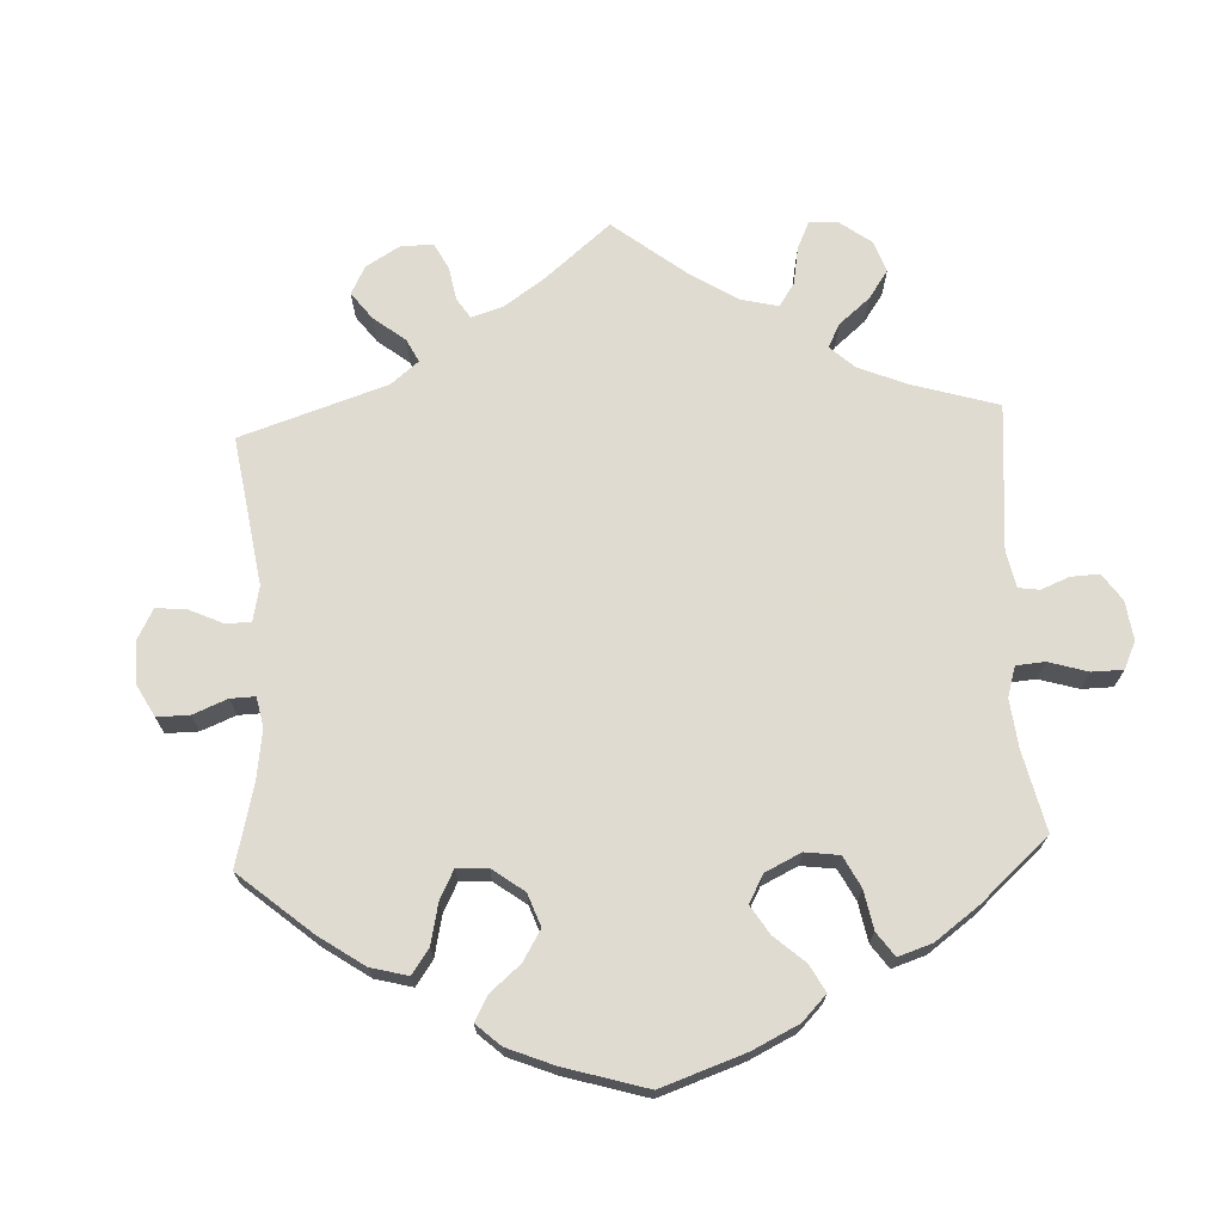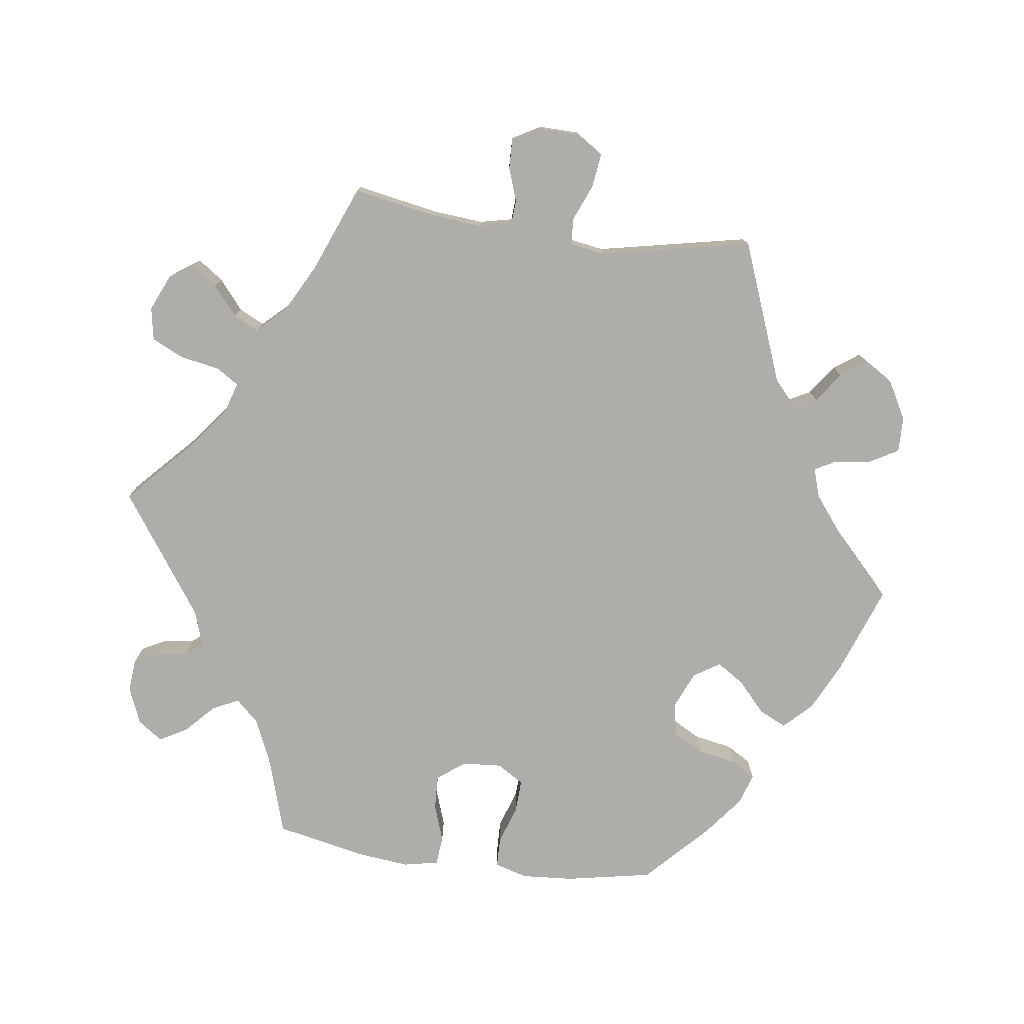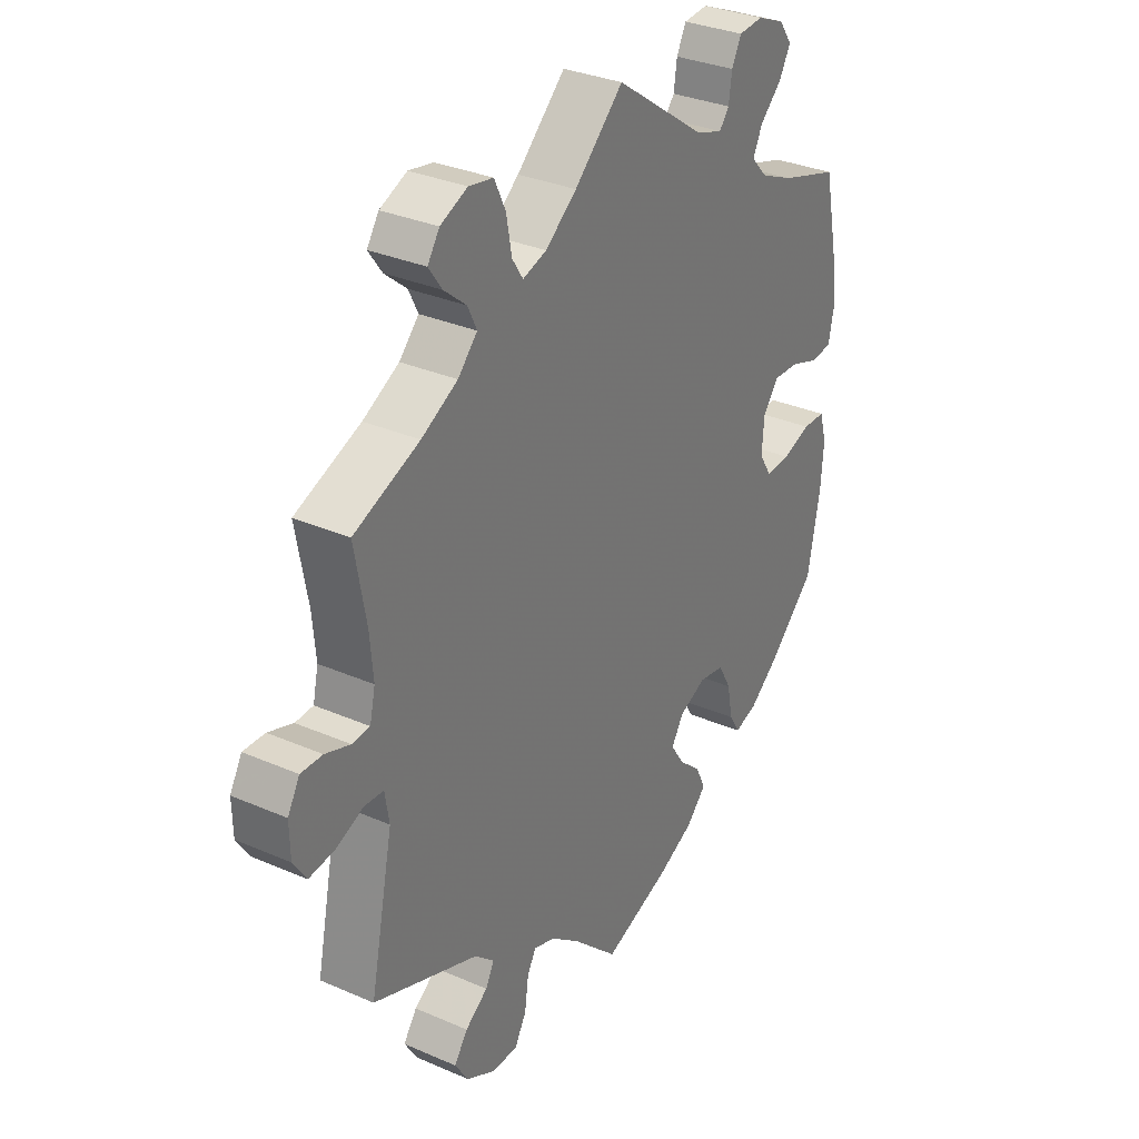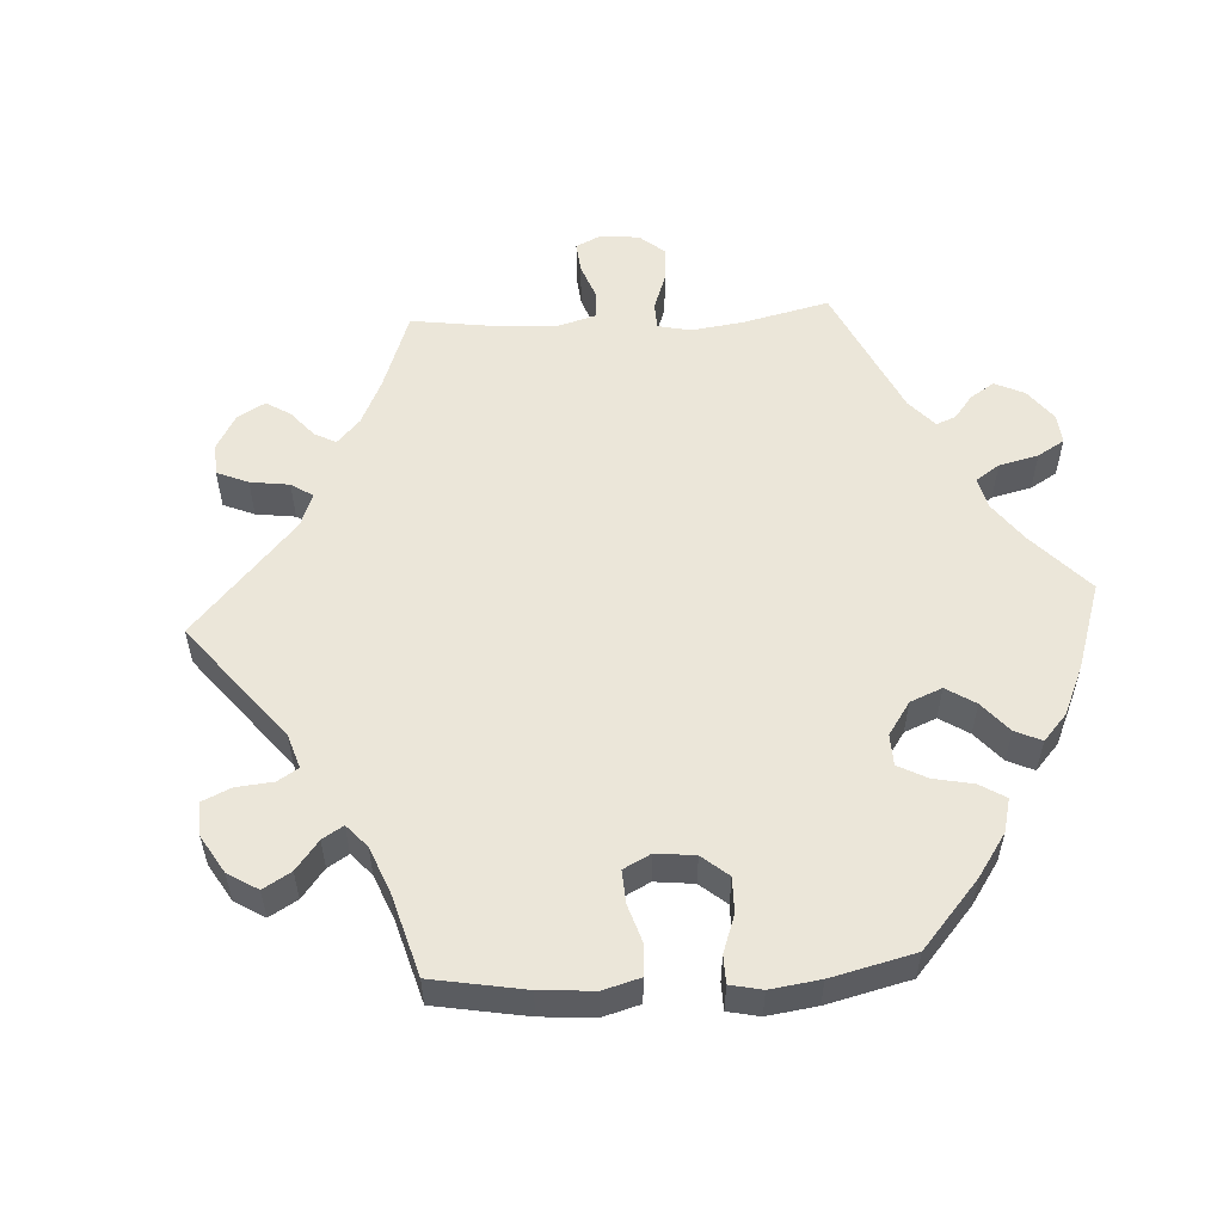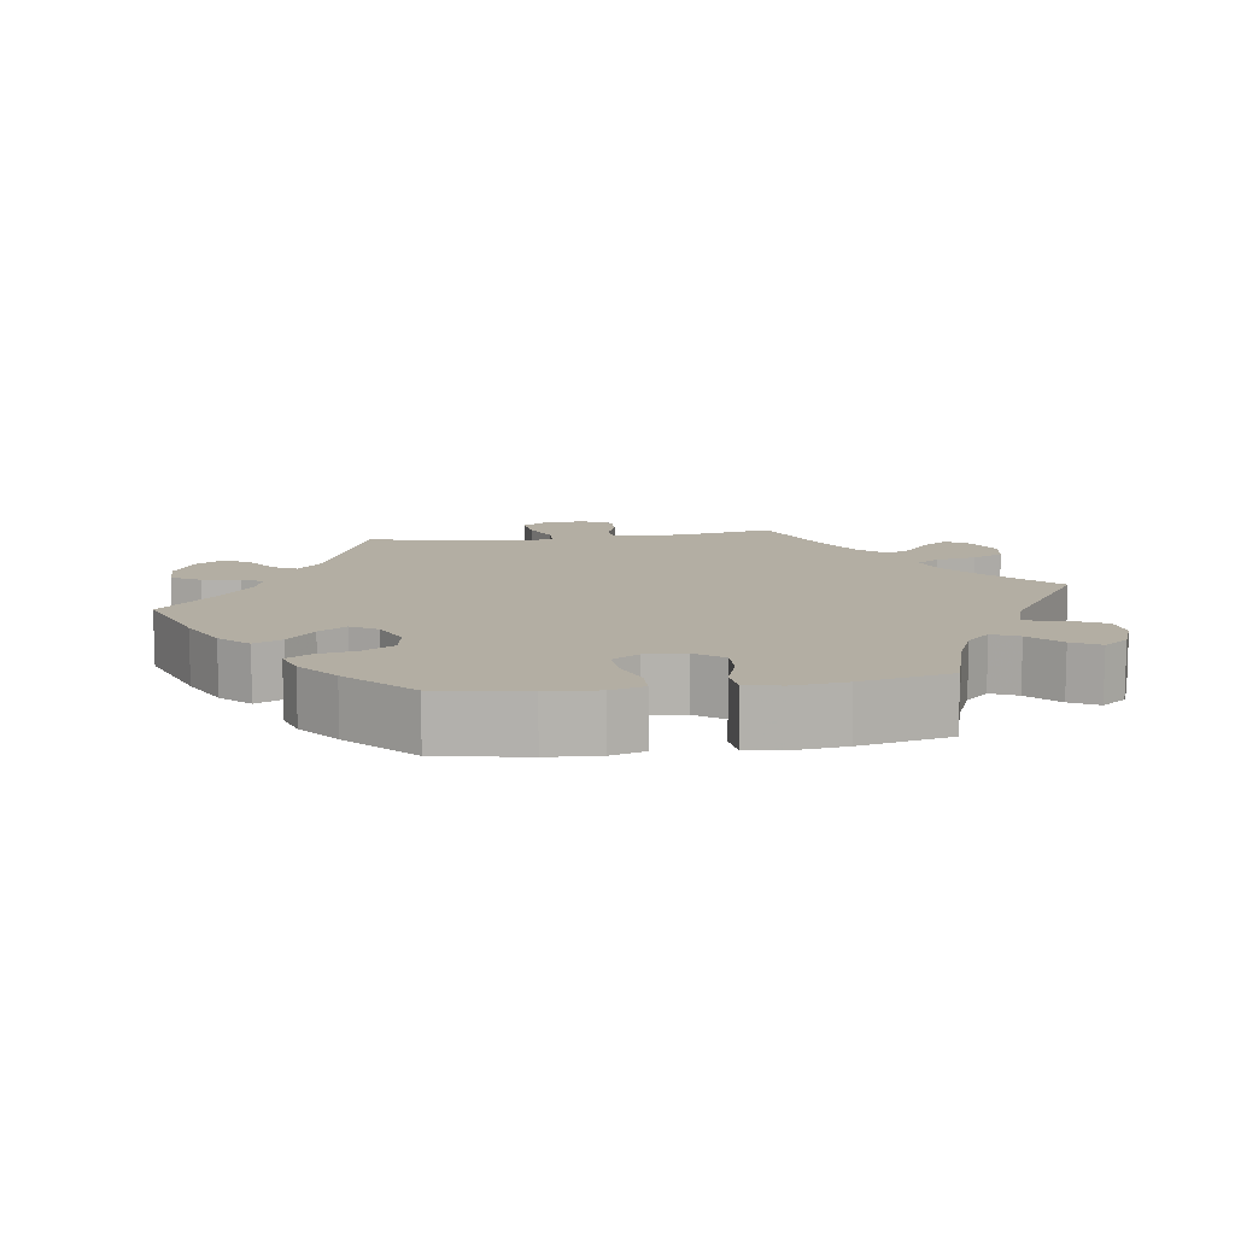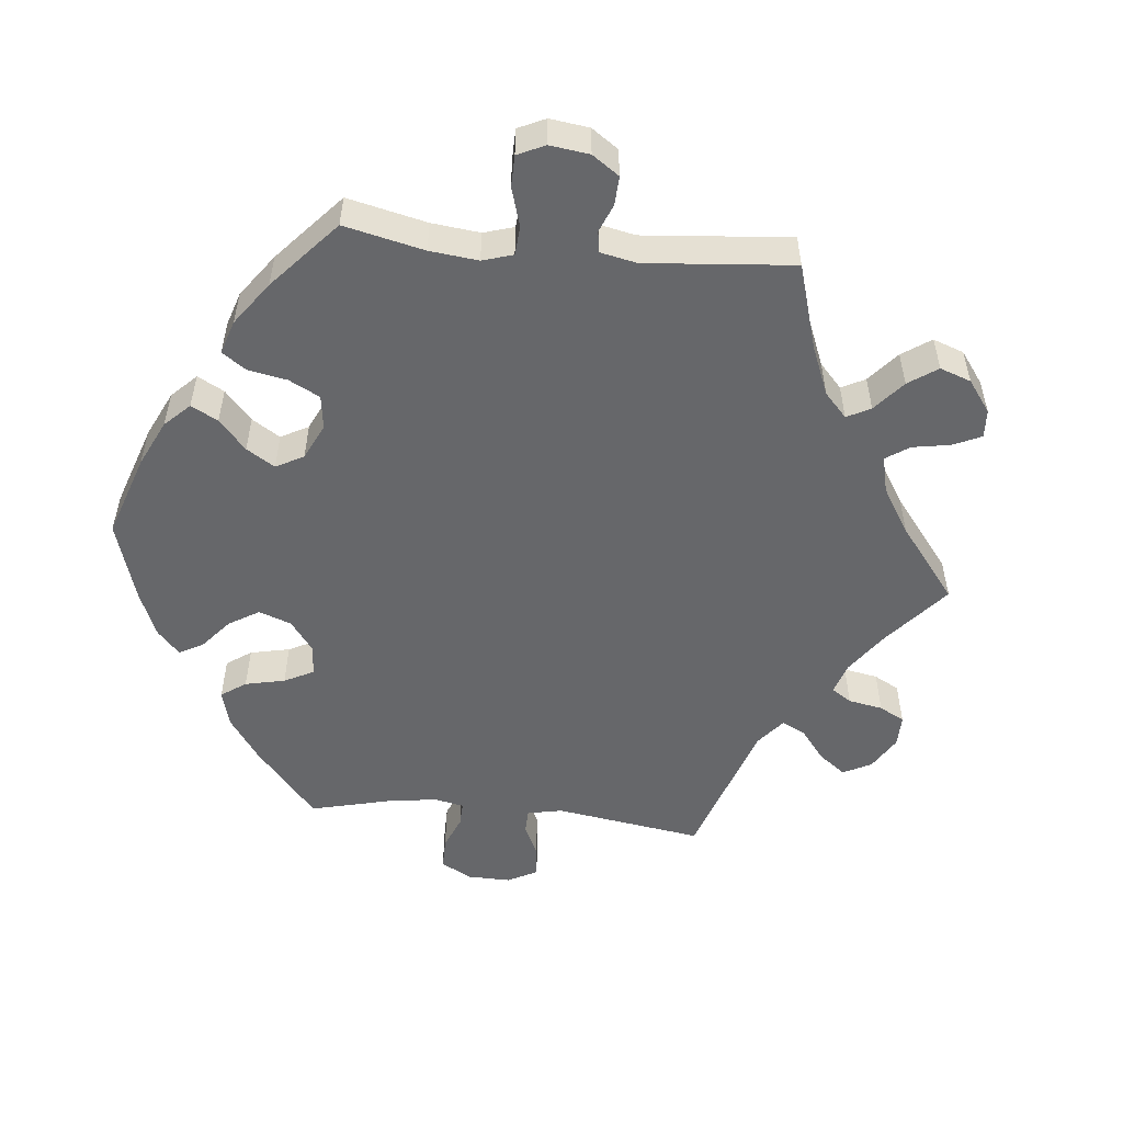
<metadata>
{"format":"obj","ext":"obj","renderer":"f3d","projection":"perspective","resolution":1024,"background":"white","views":[{"elev":70.2,"azim":-122.7,"up":"+Y"},{"elev":-77.1,"azim":82.3,"up":"+Y"},{"elev":32.0,"azim":121.5,"up":"+Z"},{"elev":55.2,"azim":-153.4,"up":"+Y"},{"elev":10.9,"azim":-98.6,"up":"+Y"},{"elev":-52.2,"azim":-35.7,"up":"+Y"}]}
</metadata>
<code>
v 0.306 0.07 -0.364
v 0.269 0.07 -0.397
v 0.285 0.07 -0.427
v 0.327 0.07 -0.457
v 0.352 0.07 -0.492
v 0.327 0.07 -0.532
v 0.274 0.07 -0.561
v 0.225 0.07 -0.562
v 0.203 0.07 -0.523
v 0.196 0.07 -0.472
v 0.18 0.07 -0.442
v 0.14 0.07 -0.455
v 0.086 0.07 -0.497
v 0.001 0.07 -0.578
v -0.122 0.07 -0.533
v -0.19 0.07 -0.5
v -0.227 0.07 -0.462
v -0.209 0.07 -0.424
v -0.167 0.07 -0.386
v -0.142 0.07 -0.348
v -0.165 0.07 -0.312
v -0.215 0.07 -0.29
v -0.262 0.07 -0.298
v -0.286 0.07 -0.341
v -0.296 0.07 -0.395
v -0.316 0.07 -0.428
v -0.359 0.07 -0.414
v -0.414 0.07 -0.371
v -0.5 0.07 -0.289
v -0.523 0.07 -0.169
v -0.528 0.07 -0.098
v -0.515 0.07 -0.052
v -0.473 0.07 -0.051
v -0.42 0.07 -0.069
v -0.374 0.07 -0.071
v -0.351 0.07 -0.034
v -0.355 0.07 0.021
v -0.384 0.07 0.059
v -0.432 0.07 0.057
v -0.484 0.07 0.039
v -0.524 0.07 0.043
v -0.534 0.07 0.091
v -0.526 0.07 0.165
v -0.5 0.07 0.289
v -0.392 0.07 0.322
v -0.33 0.07 0.349
v -0.3 0.07 0.381
v -0.317 0.07 0.417
v -0.358 0.07 0.456
v -0.379 0.07 0.494
v -0.355 0.07 0.528
v -0.304 0.07 0.549
v -0.259 0.07 0.545
v -0.241 0.07 0.51
v -0.235 0.07 0.468
v -0.217 0.07 0.445
v -0.168 0.07 0.461
v 0 0.07 0.578
v 0.09 0.07 0.493
v 0.148 0.07 0.448
v 0.192 0.07 0.434
v 0.212 0.07 0.465
v 0.222 0.07 0.52
v 0.243 0.07 0.564
v 0.288 0.07 0.572
v 0.338 0.07 0.55
v 0.36 0.07 0.517
v 0.335 0.07 0.482
v 0.294 0.07 0.448
v 0.277 0.07 0.413
v 0.313 0.07 0.375
v 0.38 0.07 0.339
v 0.501 0.07 0.29
v 0.48 0.07 0.174
v 0.474 0.07 0.105
v 0.484 0.07 0.06
v 0.517 0.07 0.058
v 0.563 0.07 0.074
v 0.603 0.07 0.075
v 0.625 0.07 0.036
v 0.624 0.07 -0.019
v 0.6 0.07 -0.056
v 0.553 0.07 -0.05
v 0.502 0.07 -0.029
v 0.466 0.07 -0.031
v 0.458 0.07 -0.08
v 0.501 0.07 -0.289
v 0.306 0 -0.364
v 0.269 0 -0.397
v 0.285 0 -0.427
v 0.327 0 -0.457
v 0.352 0 -0.492
v 0.327 0 -0.532
v 0.274 0 -0.561
v 0.225 0 -0.562
v 0.203 0 -0.523
v 0.196 0 -0.472
v 0.18 0 -0.442
v 0.14 0 -0.455
v 0.086 0 -0.497
v 0.001 0 -0.578
v -0.122 0 -0.533
v -0.19 0 -0.5
v -0.227 0 -0.462
v -0.209 0 -0.424
v -0.167 0 -0.386
v -0.142 0 -0.348
v -0.165 0 -0.312
v -0.215 0 -0.29
v -0.262 0 -0.298
v -0.286 0 -0.341
v -0.296 0 -0.395
v -0.316 0 -0.428
v -0.359 0 -0.414
v -0.414 0 -0.371
v -0.5 0 -0.289
v -0.523 0 -0.169
v -0.528 0 -0.098
v -0.515 0 -0.052
v -0.473 0 -0.051
v -0.42 0 -0.069
v -0.374 0 -0.071
v -0.351 0 -0.034
v -0.355 0 0.021
v -0.384 0 0.059
v -0.432 0 0.057
v -0.484 0 0.039
v -0.524 0 0.043
v -0.534 0 0.091
v -0.526 0 0.165
v -0.5 0 0.289
v -0.392 0 0.322
v -0.33 0 0.349
v -0.3 0 0.381
v -0.317 0 0.417
v -0.358 0 0.456
v -0.379 0 0.494
v -0.355 0 0.528
v -0.304 0 0.549
v -0.259 0 0.545
v -0.241 0 0.51
v -0.235 0 0.468
v -0.217 0 0.445
v -0.168 0 0.461
v 0 0 0.578
v 0.09 0 0.493
v 0.148 0 0.448
v 0.192 0 0.434
v 0.212 0 0.465
v 0.222 0 0.52
v 0.243 0 0.564
v 0.288 0 0.572
v 0.338 0 0.55
v 0.36 0 0.517
v 0.335 0 0.482
v 0.294 0 0.448
v 0.277 0 0.413
v 0.313 0 0.375
v 0.38 0 0.339
v 0.501 0 0.29
v 0.48 0 0.174
v 0.474 0 0.105
v 0.484 0 0.06
v 0.517 0 0.058
v 0.563 0 0.074
v 0.603 0 0.075
v 0.625 0 0.036
v 0.624 0 -0.019
v 0.6 0 -0.056
v 0.553 0 -0.05
v 0.502 0 -0.029
v 0.466 0 -0.031
v 0.458 0 -0.08
v 0.501 0 -0.289
f 86 87 1
f 85 86 1 2
f 81 82 83 84
f 81 84 85
f 80 81 85
f 77 78 79 80
f 76 77 80 85
f 75 76 85 2
f 72 73 74
f 71 72 74 75
f 70 71 75 2
f 66 67 68 69
f 66 69 70
f 65 66 70
f 62 63 64 65
f 61 62 65 70
f 57 58 59
f 56 57 59 60
f 52 53 54 55
f 52 55 56
f 51 52 56
f 48 49 50 51
f 47 48 51 56
f 46 47 56 60
f 42 43 44 45
f 39 40 41 42
f 38 39 42 45
f 37 38 45 46
f 31 32 33 34
f 31 34 35
f 30 31 35
f 29 30 35
f 28 29 35 36
f 24 25 26 27
f 23 24 27 28
f 16 17 18 19
f 16 19 20
f 13 14 15 16
f 12 13 16 20
f 11 12 20 21
f 7 8 9 10
f 7 10 11
f 6 7 11
f 3 4 5 6
f 2 3 6 11
f 61 70 2 11
f 36 37 46 60
f 23 28 36 60
f 22 23 60 61
f 11 21 22 61
f 88 174 173
f 89 88 173 172
f 171 170 169 168
f 172 171 168
f 172 168 167
f 167 166 165 164
f 172 167 164 163
f 89 172 163 162
f 161 160 159
f 162 161 159 158
f 89 162 158 157
f 156 155 154 153
f 157 156 153
f 157 153 152
f 152 151 150 149
f 157 152 149 148
f 146 145 144
f 147 146 144 143
f 142 141 140 139
f 143 142 139
f 143 139 138
f 138 137 136 135
f 143 138 135 134
f 147 143 134 133
f 132 131 130 129
f 129 128 127 126
f 132 129 126 125
f 133 132 125 124
f 121 120 119 118
f 122 121 118
f 122 118 117
f 122 117 116
f 123 122 116 115
f 114 113 112 111
f 115 114 111 110
f 106 105 104 103
f 107 106 103
f 103 102 101 100
f 107 103 100 99
f 108 107 99 98
f 97 96 95 94
f 98 97 94
f 98 94 93
f 93 92 91 90
f 98 93 90 89
f 98 89 157 148
f 147 133 124 123
f 147 123 115 110
f 148 147 110 109
f 148 109 108 98
f 1 88 89 2
f 2 89 90 3
f 3 90 91 4
f 4 91 92 5
f 5 92 93 6
f 6 93 94 7
f 7 94 95 8
f 8 95 96 9
f 9 96 97 10
f 10 97 98 11
f 11 98 99 12
f 12 99 100 13
f 13 100 101 14
f 14 101 102 15
f 15 102 103 16
f 16 103 104 17
f 17 104 105 18
f 18 105 106 19
f 19 106 107 20
f 20 107 108 21
f 21 108 109 22
f 22 109 110 23
f 23 110 111 24
f 24 111 112 25
f 25 112 113 26
f 26 113 114 27
f 27 114 115 28
f 28 115 116 29
f 29 116 117 30
f 30 117 118 31
f 31 118 119 32
f 32 119 120 33
f 33 120 121 34
f 34 121 122 35
f 35 122 123 36
f 36 123 124 37
f 37 124 125 38
f 38 125 126 39
f 39 126 127 40
f 40 127 128 41
f 41 128 129 42
f 42 129 130 43
f 43 130 131 44
f 44 131 132 45
f 45 132 133 46
f 46 133 134 47
f 47 134 135 48
f 48 135 136 49
f 49 136 137 50
f 50 137 138 51
f 51 138 139 52
f 52 139 140 53
f 53 140 141 54
f 54 141 142 55
f 55 142 143 56
f 56 143 144 57
f 57 144 145 58
f 58 145 146 59
f 59 146 147 60
f 60 147 148 61
f 61 148 149 62
f 62 149 150 63
f 63 150 151 64
f 64 151 152 65
f 65 152 153 66
f 66 153 154 67
f 67 154 155 68
f 68 155 156 69
f 69 156 157 70
f 70 157 158 71
f 71 158 159 72
f 72 159 160 73
f 73 160 161 74
f 74 161 162 75
f 75 162 163 76
f 76 163 164 77
f 77 164 165 78
f 78 165 166 79
f 79 166 167 80
f 80 167 168 81
f 81 168 169 82
f 82 169 170 83
f 83 170 171 84
f 84 171 172 85
f 85 172 173 86
f 86 173 174 87
f 87 174 88 1

</code>
